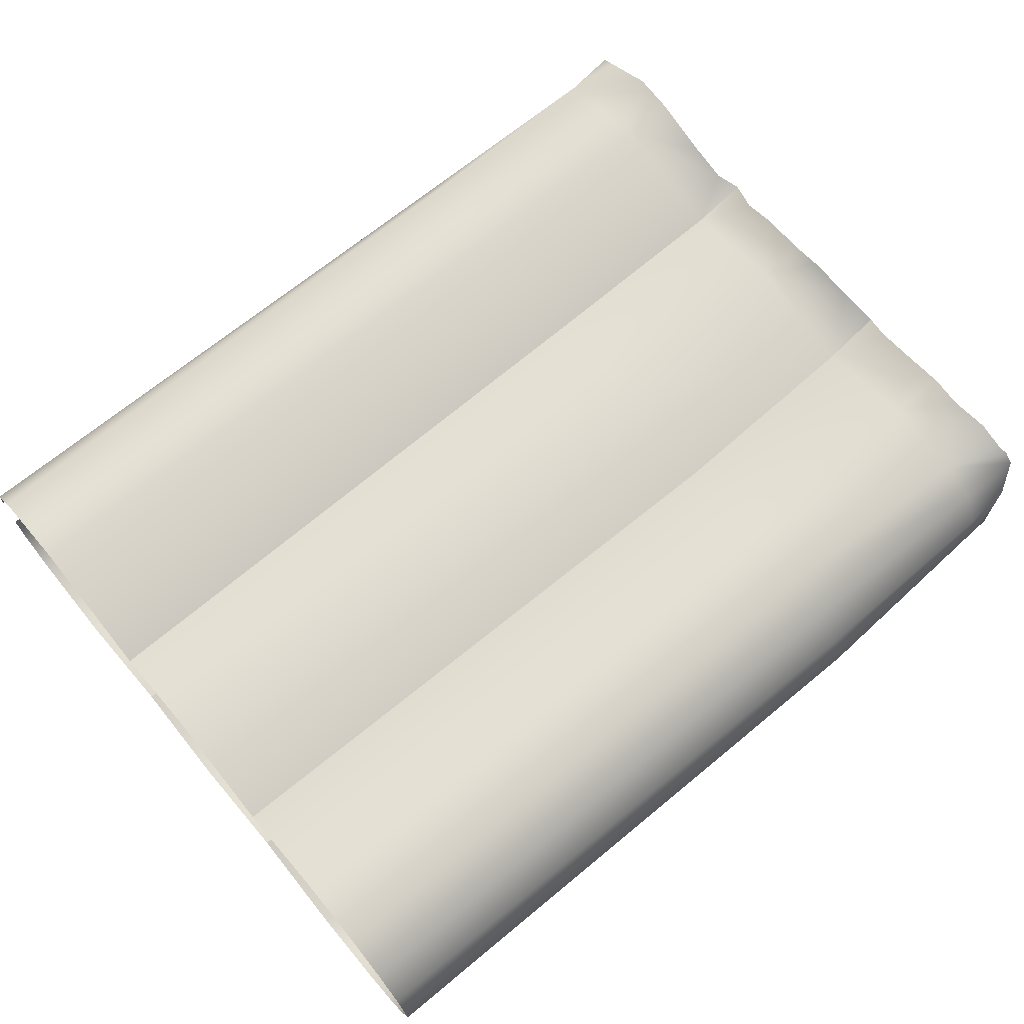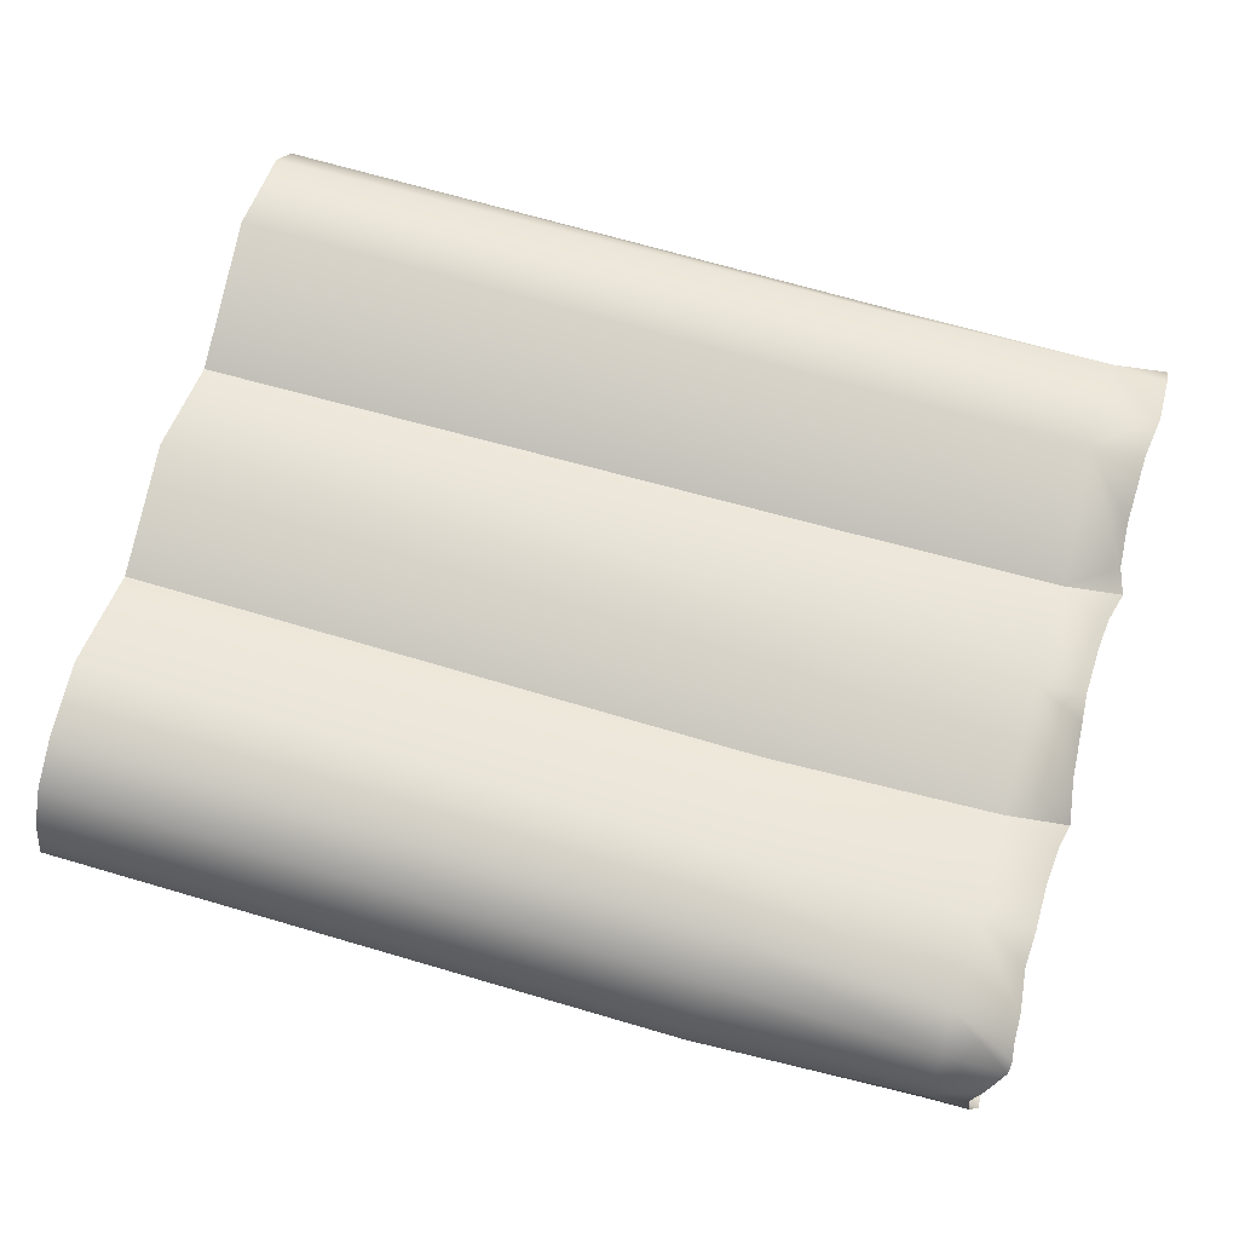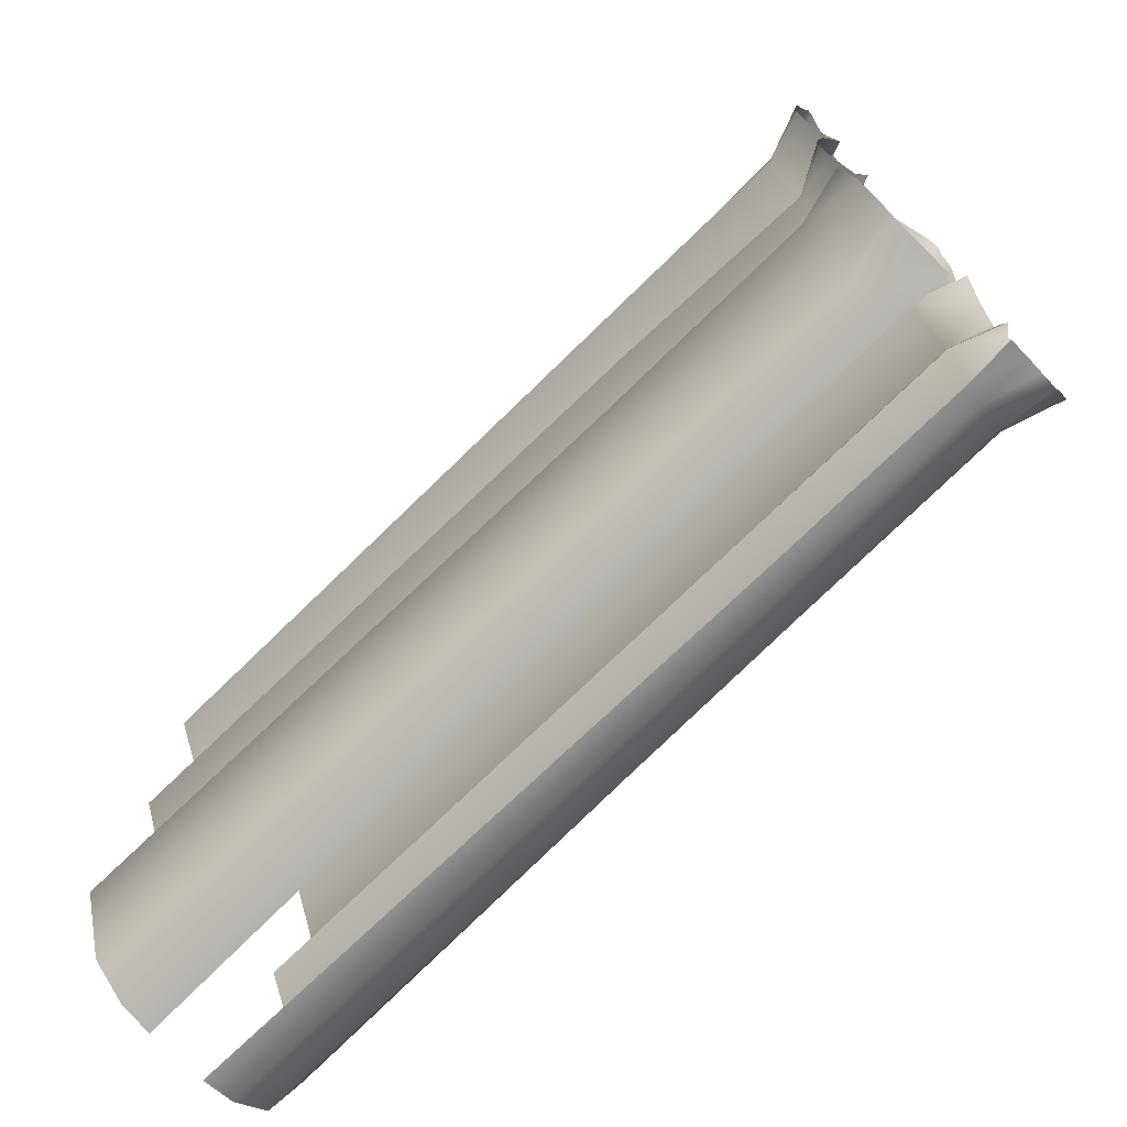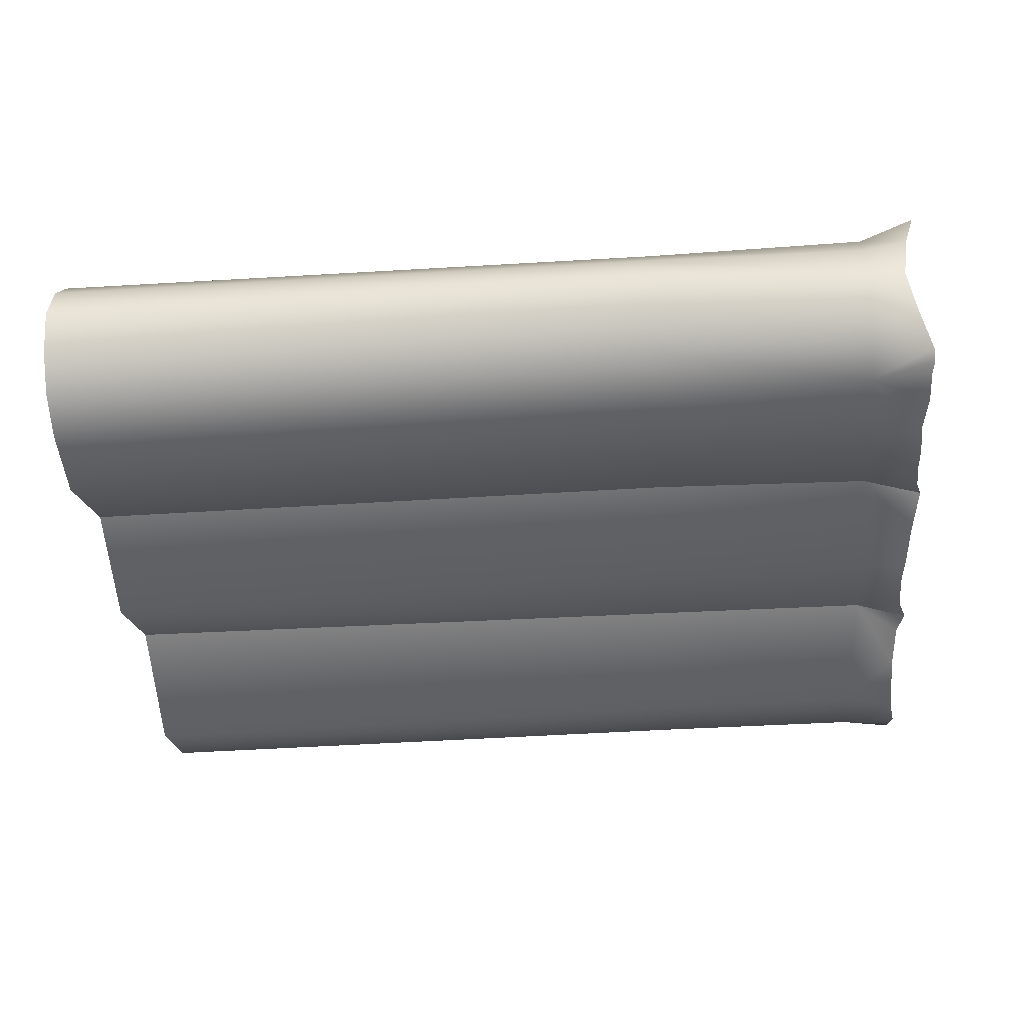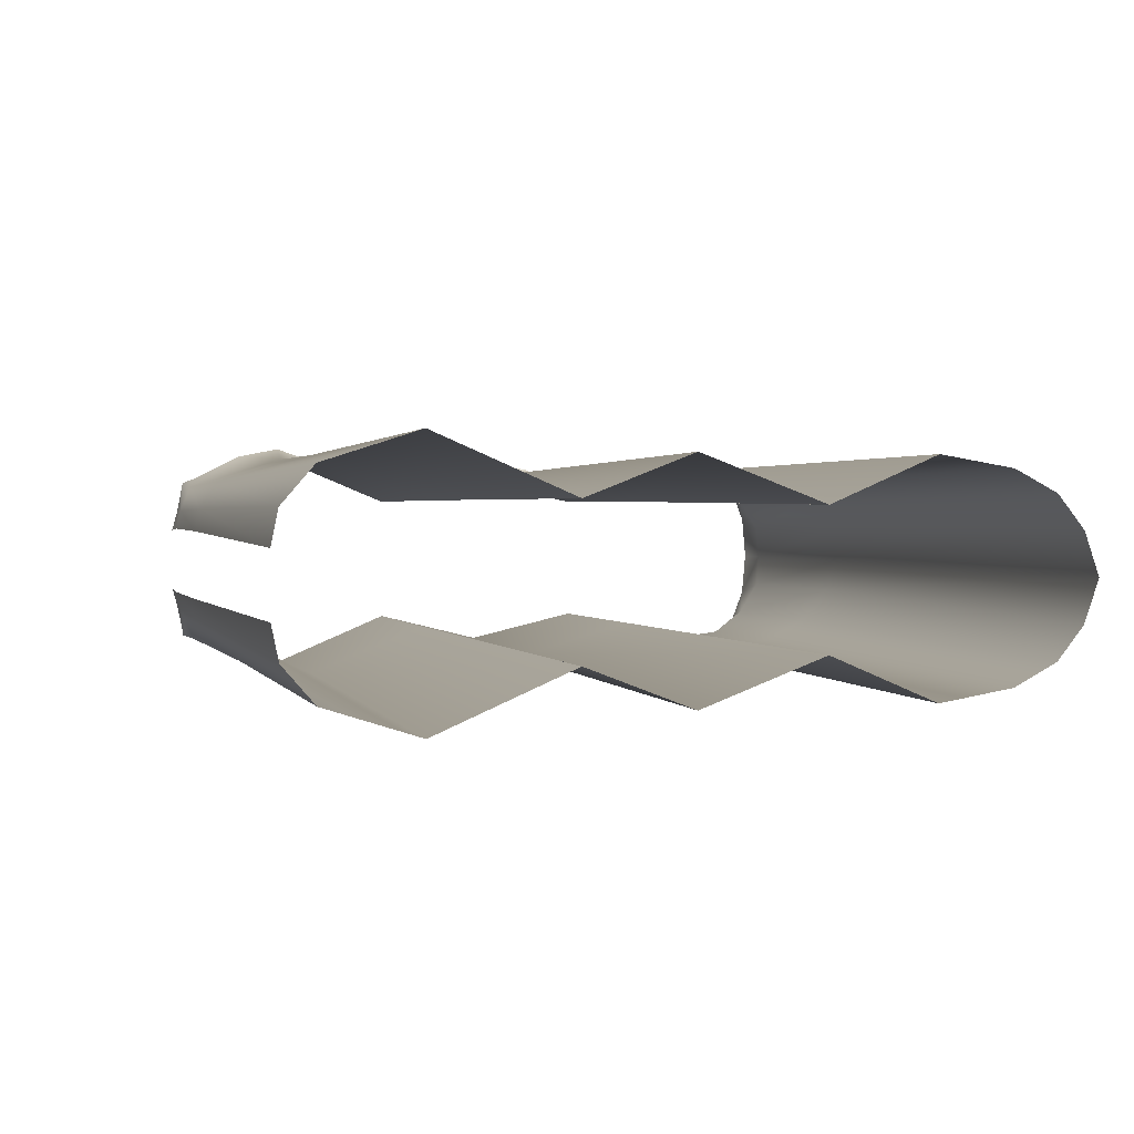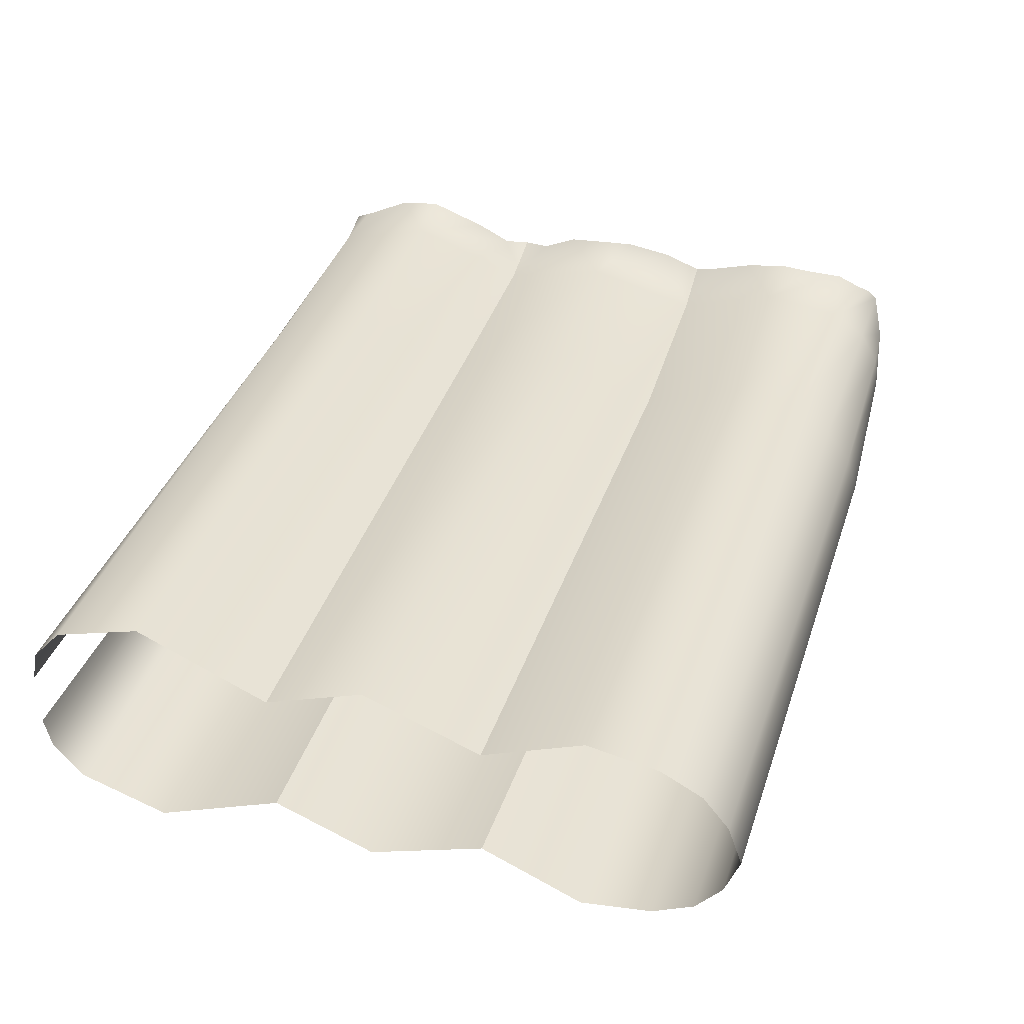
<metadata>
{"format":"obj","ext":"obj","renderer":"f3d","projection":"perspective","resolution":1024,"background":"white","views":[{"elev":68.7,"azim":140.4,"up":"+Z"},{"elev":69.5,"azim":-163.7,"up":"+Z"},{"elev":-73.5,"azim":-135.4,"up":"+Y"},{"elev":-38.3,"azim":-175.1,"up":"+Z"},{"elev":1.6,"azim":74.7,"up":"+Z"},{"elev":37.9,"azim":107.7,"up":"+Z"}]}
</metadata>
<code>
g ENV_S2_InflatedWall_A14
v -1.025 0.8285 0.1091
v -1.01 0.8328 -1.585e-05
v -0.9271 0.8456 -1.585e-05
v -0.9195 0.836 0.08197
v -0.9218 0.7879 0.1611
v -1.053 0.7989 0.2144
v -0.9137 0.706 0.2212
v -1.055 0.7751 0.2333
v -1.049 0.7468 0.2452
v -1.044 0.6857 0.2735
v -0.9132 0.503 0.2477
v -1.031 0.5939 0.2814
v -1.035 0.5143 0.2841
v -1.036 0.4109 0.2653
v -0.4056 0.8467 0.07954
v -0.4012 0.8755 -1.585e-05
v -0.4084 0.7824 0.1608
v 1.061 0.8409 0.09939
v 1.061 0.8755 -1.585e-05
v 1.061 0.7785 0.1772
v 1.061 0.6788 0.2293
v -0.4086 0.6829 0.2159
v 1.061 0.5083 0.2581
v -0.4054 0.5225 0.2482
v 1.061 0.2641 0.1536
v -0.4043 0.2749 0.1625
v -0.9249 0.2552 0.1623
v -1.047 0.3126 0.2302
v -1.061 0.2532 0.2091
v -1.025 -0.01819 0.2751
v -1.03 0.05035 0.277
v -0.924 -0.02619 0.2285
v -1.04 0.1639 0.2551
v -0.9249 0.2552 0.1623
v -1.061 0.2532 0.2091
v -0.3947 0.0008911 0.241
v -0.4043 0.2749 0.1625
v 1.061 -0.0176 0.26
v 1.061 0.2641 0.1536
v -1.059 -0.2878 0.2086
v -1.041 -0.2196 0.2174
v -0.9337 -0.2914 0.1624
v -1.029 -0.1314 0.2633
v -0.924 -0.02619 0.2285
v -1.025 -0.01819 0.2751
v -0.4137 -0.2804 0.1649
v -0.3947 0.0008911 0.241
v 1.061 -0.2596 0.1663
v 1.061 -0.0176 0.26
v -1.04 -0.3468 0.2134
v -1.059 -0.2878 0.2086
v -0.9337 -0.2914 0.1624
v -0.9083 -0.5804 0.2812
v -1.028 -0.4302 0.2616
v -1.027 -0.5748 0.3122
v -1.042 -0.6825 0.291
v -0.4036 -0.5743 0.2817
v -0.4137 -0.2804 0.1649
v -0.9195 -0.8307 0.2032
v -1.044 -0.8094 0.2268
v -1.043 -0.8406 0.2155
v 1.061 -0.5739 0.3018
v 1.061 -0.2596 0.1663
v 1.061 -0.7869 0.2336
v -0.4077 -0.8108 0.2142
v 1.061 -0.8592 0.1497
v -0.4063 -0.8596 0.143
v 1.061 -0.8755 0.07105
v -0.3994 -0.8706 0.08618
v -0.9278 -0.8584 0.1373
v -1.044 -0.8487 0.1721
v -0.9219 -0.8706 0.08799
v -1.045 -0.857 0.1301
v -1.045 -0.8706 0.08216
v -1.025 0.8285 -0.1091
v -0.9271 0.8456 -1.585e-05
v -1.01 0.8328 -1.585e-05
v -0.9195 0.836 -0.08196
v -0.4012 0.8755 -1.585e-05
v -0.9218 0.7879 -0.1611
v -1.053 0.7989 -0.2144
v -0.9137 0.706 -0.2211
v -1.055 0.7751 -0.2333
v -1.049 0.7468 -0.2452
v -1.044 0.6857 -0.2734
v -1.031 0.5939 -0.2814
v -0.9132 0.503 -0.2477
v -1.035 0.5143 -0.2841
v -1.036 0.4109 -0.2653
v -1.047 0.3126 -0.2302
v -0.4056 0.8467 -0.07954
v 1.061 0.8755 -1.585e-05
v 1.061 0.8409 -0.09939
v -0.4084 0.7824 -0.1608
v 1.061 0.7785 -0.1772
v -0.4086 0.6829 -0.2159
v 1.061 0.6788 -0.2293
v -0.4054 0.5225 -0.2482
v 1.061 0.5083 -0.2581
v -0.9249 0.2552 -0.1623
v -1.061 0.2532 -0.2091
v -0.4043 0.2749 -0.1625
v 1.061 0.2641 -0.1535
v -1.025 -0.01819 -0.2751
v -0.924 -0.02619 -0.2285
v -1.03 0.05035 -0.277
v -0.9249 0.2552 -0.1623
v -1.04 0.1639 -0.255
v -1.061 0.2532 -0.2091
v -0.4043 0.2749 -0.1625
v -0.3947 0.0008911 -0.241
v 1.061 0.2641 -0.1535
v 1.061 -0.0176 -0.26
v -1.059 -0.2878 -0.2086
v -0.9337 -0.2914 -0.1624
v -1.041 -0.2196 -0.2174
v -0.924 -0.02619 -0.2285
v -1.029 -0.1314 -0.2633
v -1.025 -0.01819 -0.2751
v -0.3947 0.0008911 -0.241
v -0.4137 -0.2804 -0.1649
v 1.061 -0.0176 -0.26
v 1.061 -0.2596 -0.1663
v -1.04 -0.3468 -0.2134
v -0.9337 -0.2914 -0.1624
v -1.059 -0.2878 -0.2086
v -1.028 -0.4302 -0.2616
v -0.9083 -0.5804 -0.2812
v -1.027 -0.5748 -0.3122
v -0.4137 -0.2804 -0.1649
v -1.042 -0.6825 -0.291
v -0.4036 -0.5743 -0.2817
v 1.061 -0.2596 -0.1663
v 1.061 -0.5739 -0.3018
v -0.9195 -0.8307 -0.2032
v -1.044 -0.8094 -0.2268
v -1.043 -0.8406 -0.2156
v -0.9278 -0.8584 -0.1373
v -1.044 -0.8487 -0.1721
v -1.045 -0.857 -0.1301
v -1.045 -0.8706 -0.08216
v -0.9219 -0.8706 -0.08799
v -0.4077 -0.8108 -0.2142
v 1.061 -0.7869 -0.2336
v -0.4063 -0.8596 -0.143
v -0.3994 -0.8706 -0.08618
v 1.061 -0.8592 -0.1497
v 1.061 -0.8755 -0.07102
g ENV_S2_InflatedWall_A14_0
f 3 2 1
f 4 3 1
f 4 1 5
f 1 6 5
f 7 5 6
f 8 7 6
f 8 9 7
f 7 9 10
f 11 7 10
f 12 11 10
f 11 12 13
f 11 13 14
f 4 15 3
f 15 16 3
f 5 17 4
f 17 15 4
f 15 18 16
f 18 19 16
f 20 18 15
f 17 20 15
f 21 20 17
f 22 17 5
f 22 21 17
f 7 22 5
f 23 21 22
f 24 22 7
f 24 23 22
f 11 24 7
f 25 23 24
f 26 25 24
f 26 24 11
f 27 26 11
f 27 11 14
f 28 27 14
f 27 28 29
f 32 31 30
f 31 32 33
f 32 34 33
f 34 35 33
f 32 36 34
f 36 37 34
f 36 38 37
f 38 39 37
f 42 41 40
f 41 42 43
f 42 44 43
f 44 45 43
f 42 46 44
f 46 47 44
f 46 48 47
f 48 49 47
f 52 51 50
f 53 52 50
f 54 53 50
f 53 54 55
f 53 55 56
f 53 57 52
f 57 58 52
f 59 53 56
f 59 56 60
f 59 60 61
f 57 62 58
f 62 63 58
f 64 62 57
f 65 57 53
f 65 64 57
f 59 65 53
f 66 64 65
f 67 66 65
f 67 65 59
f 68 66 67
f 69 68 67
f 59 61 70
f 70 67 59
f 69 67 70
f 61 71 70
f 72 69 70
f 70 71 73
f 72 70 73
f 74 72 73
f 77 76 75
f 76 78 75
f 76 79 78
f 75 78 80
f 81 75 80
f 80 82 81
f 82 83 81
f 84 83 82
f 84 82 85
f 85 82 86
f 82 87 86
f 86 87 88
f 88 87 89
f 89 87 90
f 79 91 78
f 78 91 80
f 79 92 91
f 92 93 91
f 91 94 80
f 91 93 94
f 80 94 82
f 93 95 94
f 94 96 82
f 94 95 96
f 82 96 87
f 95 97 96
f 96 97 98
f 96 98 87
f 97 99 98
f 87 100 90
f 87 98 100
f 90 100 101
f 98 102 100
f 98 99 102
f 99 103 102
f 106 105 104
f 107 105 106
f 108 107 106
f 109 107 108
f 107 110 105
f 110 111 105
f 110 112 111
f 112 113 111
f 116 115 114
f 117 115 116
f 118 117 116
f 119 117 118
f 117 120 115
f 120 121 115
f 120 122 121
f 122 123 121
f 126 125 124
f 124 125 127
f 125 128 127
f 127 128 129
f 125 130 128
f 129 128 131
f 130 132 128
f 130 133 132
f 133 134 132
f 128 135 131
f 128 132 135
f 131 135 136
f 136 135 137
f 137 135 138
f 139 137 138
f 139 138 140
f 140 138 141
f 138 142 141
f 132 134 143
f 132 143 135
f 135 143 138
f 134 144 143
f 138 145 142
f 143 145 138
f 143 144 145
f 145 146 142
f 144 147 145
f 145 147 146
f 147 148 146

</code>
